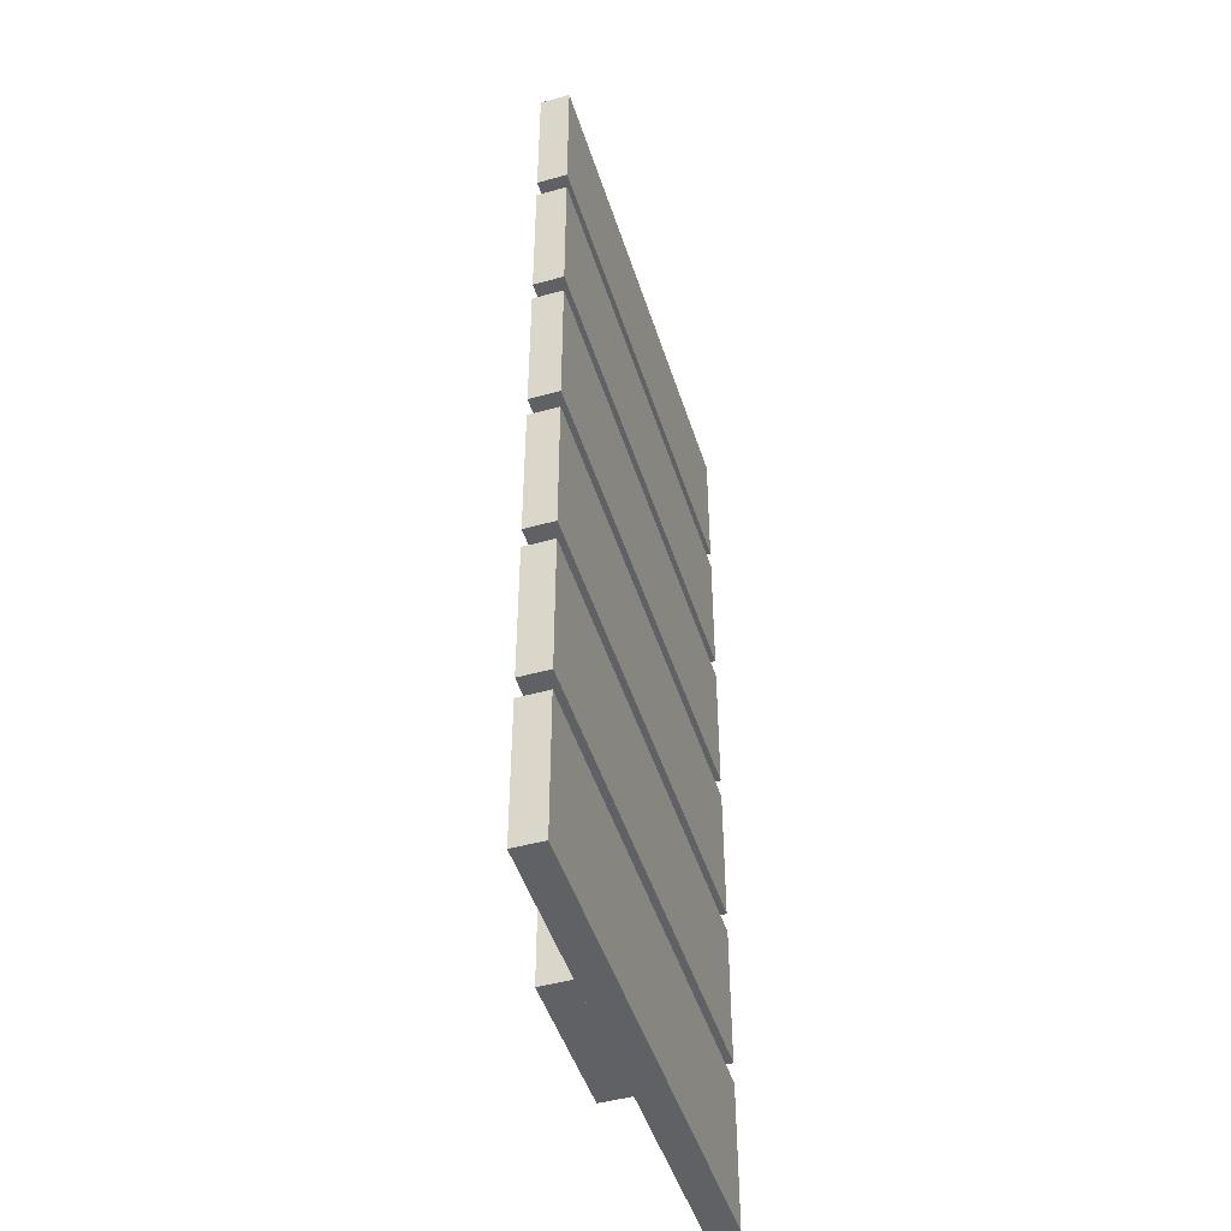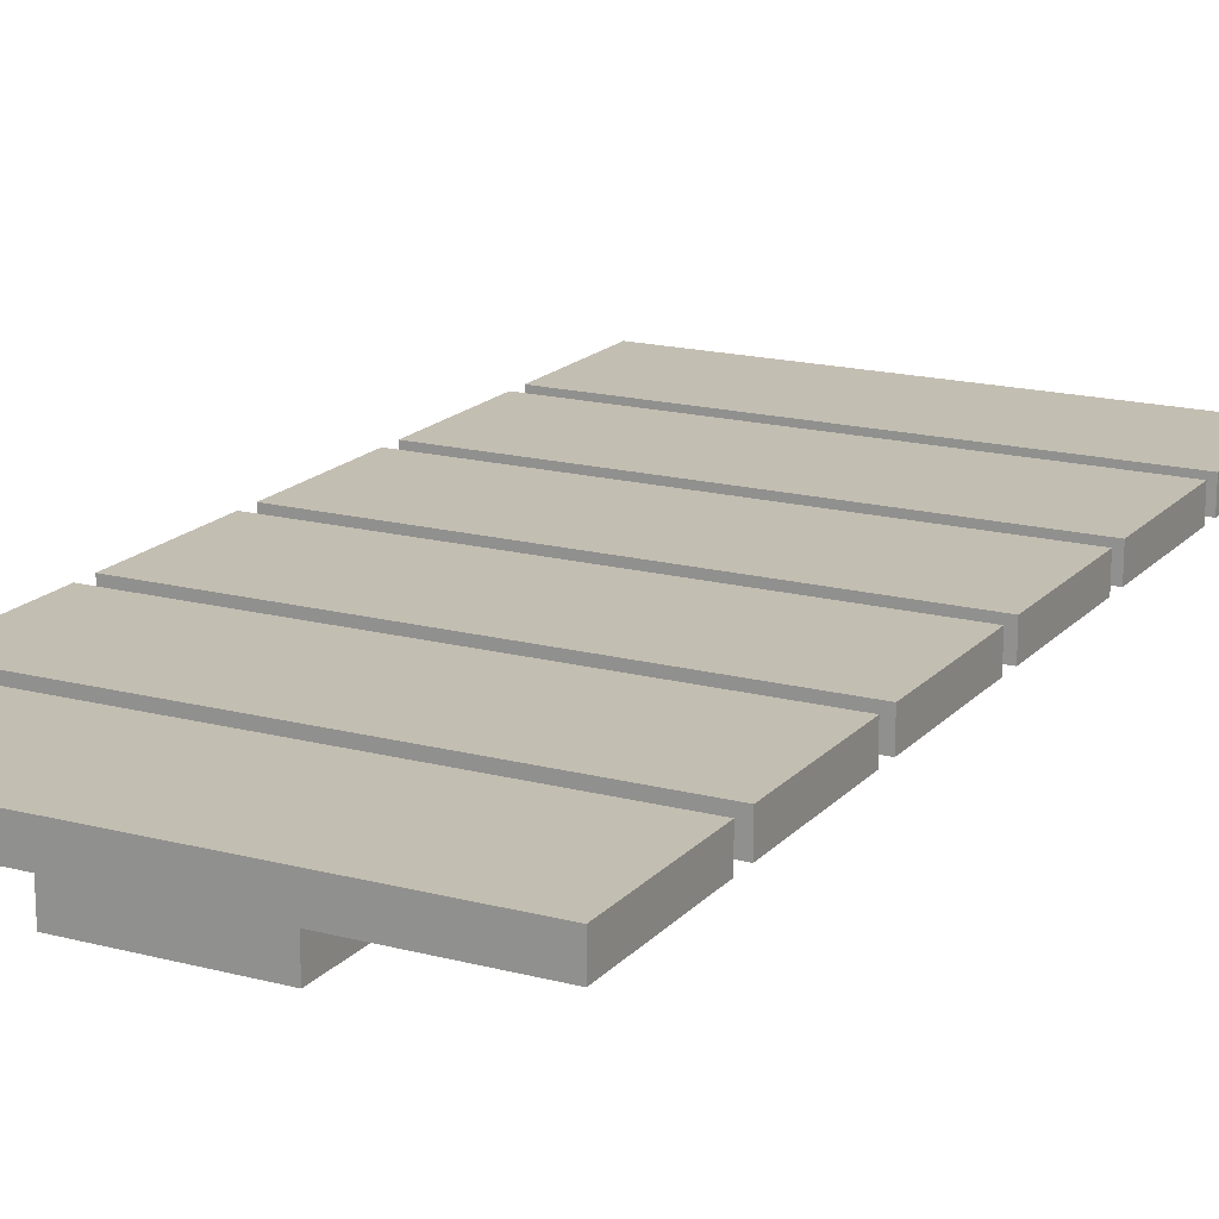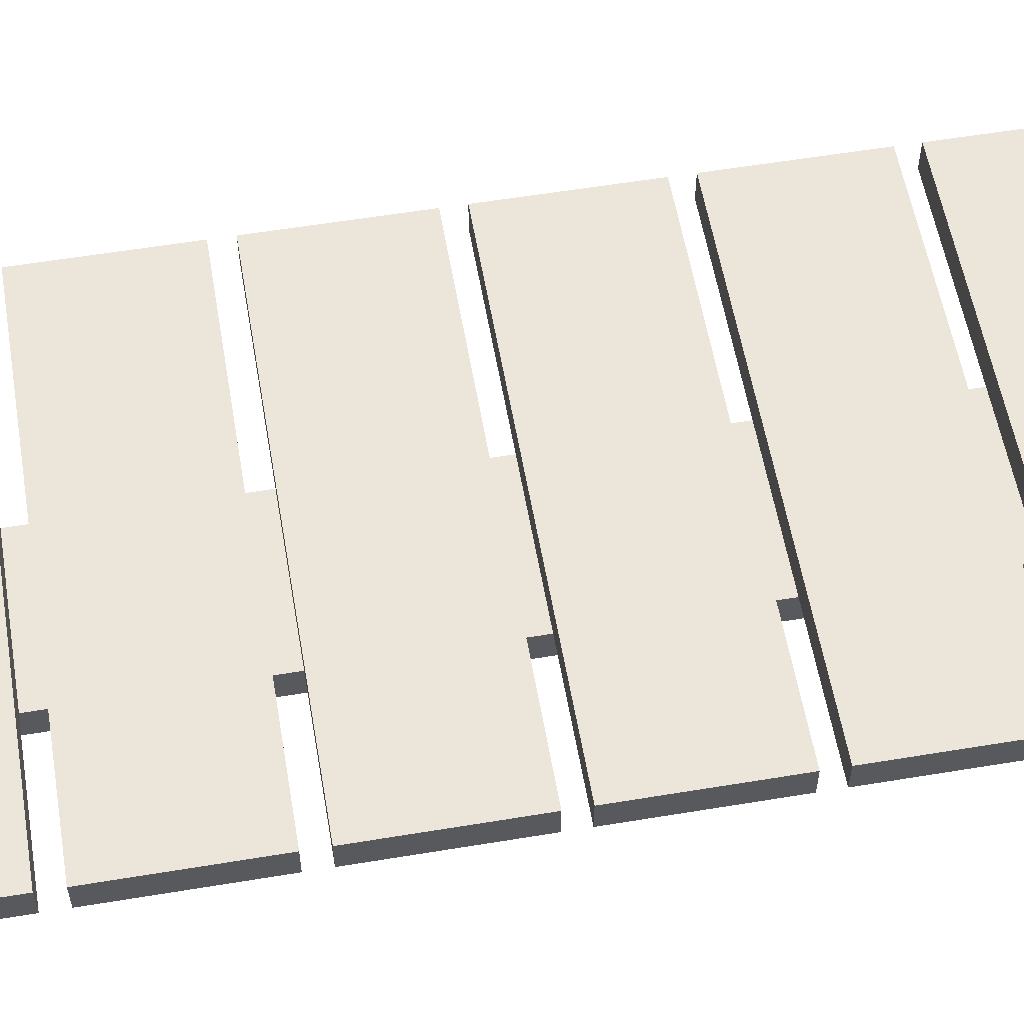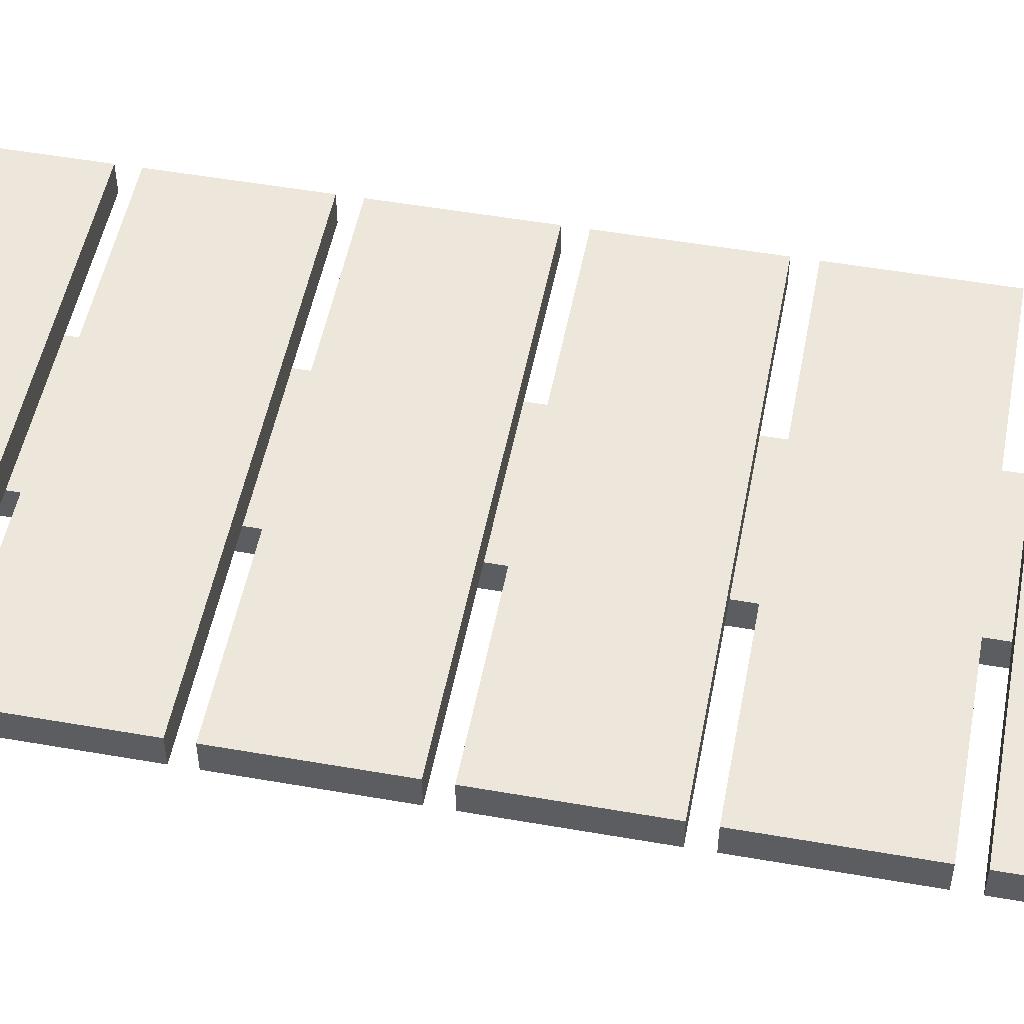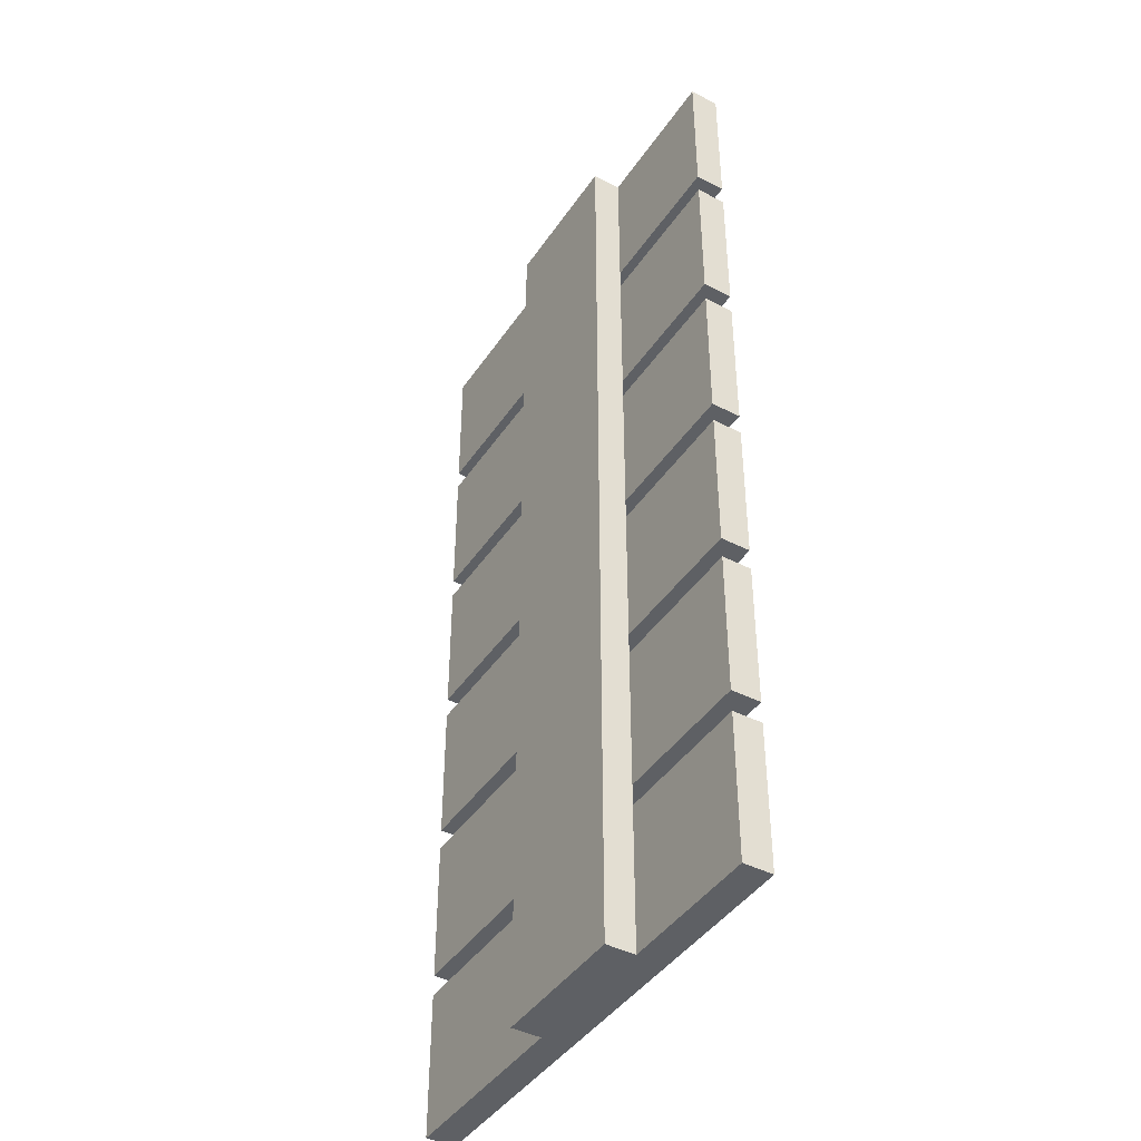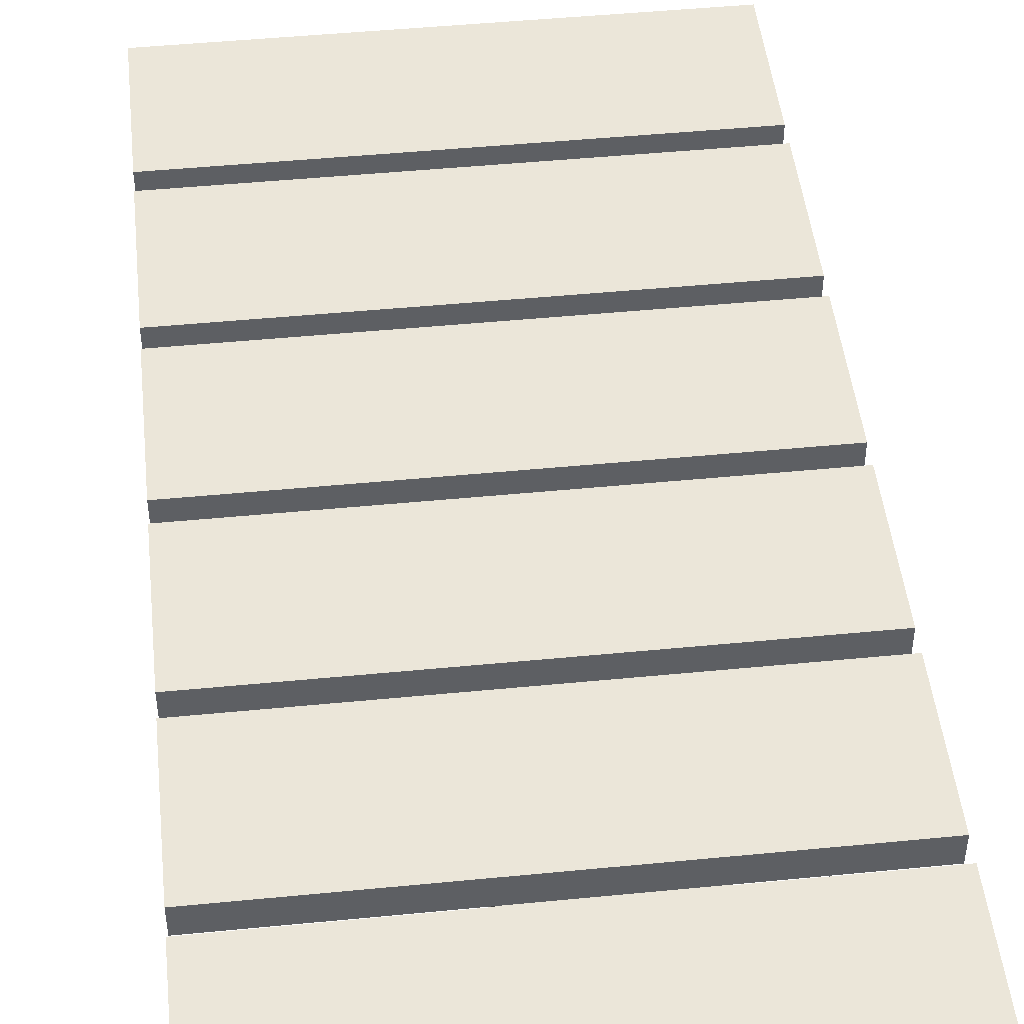
<metadata>
{"format":"obj","ext":"obj","renderer":"f3d","projection":"perspective","resolution":1024,"background":"white","views":[{"elev":-47.6,"azim":107.4,"up":"+Z"},{"elev":17.3,"azim":27.6,"up":"+Y"},{"elev":57.2,"azim":80.2,"up":"+Y"},{"elev":51.1,"azim":-79.2,"up":"+Y"},{"elev":-42.8,"azim":58.6,"up":"+Z"},{"elev":47.5,"azim":-6.3,"up":"+Y"}]}
</metadata>
<code>
g planks-half
v 0.3514 0 -0.5 1 1 1
v 0.3514 0.03 -0.5 1 1 1
v 0.2028 0 -0.5 1 1 1
v 0.2028 0.03 -0.5 1 1 1
v 0.3514 0.03 0.5 1 1 1
v 0.3514 0 0.5 1 1 1
v 0.2028 0.03 0.5 1 1 1
v 0.2028 0 0.5 1 1 1
v 2.159e-08 0.03 -0.1811 1 1 1
v 3.931e-08 0.03 -0.3297 1 1 1
v 2.159e-08 0.06 -0.1811 1 1 1
v 3.93e-08 0.06 -0.3297 1 1 1
v 0.5 0.06 -0.1811 1 1 1
v 0.5 0.06 -0.3297 1 1 1
v 0.5 0.03 -0.3297 1 1 1
v 0.5 0.03 -0.1811 1 1 1
v -5.961e-08 0.06 0.5 1 1 1
v -4.189e-08 0.06 0.3514 1 1 1
v 0.5 0.06 0.5 1 1 1
v 0.5 0.06 0.3514 1 1 1
v 1.294e-09 0.03 -0.01084 1 1 1
v 0.5 0.03 -0.01084 1 1 1
v 1.9e-08 0.03 -0.1594 1 1 1
v 0.5 0.03 -0.1594 1 1 1
v -1.9e-08 0.03 0.1594 1 1 1
v 0.5 0.03 0.1594 1 1 1
v -1.291e-09 0.03 0.01084 1 1 1
v 0.5 0.03 0.01084 1 1 1
v -1.901e-08 0.06 0.1594 1 1 1
v -1.294e-09 0.06 0.01084 1 1 1
v 0.5 0.06 0.1594 1 1 1
v 0.5 0.06 0.01084 1 1 1
v 0.5 0.06 -0.1594 1 1 1
v 0.5 0.06 -0.01084 1 1 1
v -5.96e-08 0.03 0.5 1 1 1
v -4.189e-08 0.03 0.3514 1 1 1
v 1.291e-09 0.06 -0.01084 1 1 1
v 1.9e-08 0.06 -0.1594 1 1 1
v 4.189e-08 0.06 -0.3514 1 1 1
v 5.96e-08 0.06 -0.5 1 1 1
v 0.5 0.06 -0.3514 1 1 1
v 0.5 0.06 -0.5 1 1 1
v -3.931e-08 0.06 0.3297 1 1 1
v -2.159e-08 0.06 0.1811 1 1 1
v 0.5 0.06 0.3297 1 1 1
v 0.5 0.06 0.1811 1 1 1
v 0.5 0.03 0.3514 1 1 1
v 0.5 0.03 0.5 1 1 1
v -3.93e-08 0.03 0.3297 1 1 1
v -2.159e-08 0.03 0.1811 1 1 1
v 0.5 0.03 0.3297 1 1 1
v 0.5 0.03 0.1811 1 1 1
v 4.189e-08 0.03 -0.3514 1 1 1
v 0.5 0.03 -0.3514 1 1 1
v 5.96e-08 0.03 -0.5 1 1 1
v 0.5 0.03 -0.5 1 1 1
f 3 2 1
f 2 3 4
f 7 6 5
f 6 7 8
f 2 6 1
f 6 2 5
f 7 3 8
f 3 7 4
f 3 6 8
f 6 3 1
f 5 4 7
f 4 5 2
f 11 10 9
f 10 11 12
f 13 12 11
f 12 13 14
f 14 16 15
f 16 14 13
f 10 16 9
f 16 10 15
f 19 18 17
f 18 19 20
f 23 22 21
f 22 23 24
f 27 26 25
f 26 27 28
f 31 30 29
f 30 31 32
f 33 22 24
f 22 33 34
f 17 36 35
f 36 17 18
f 37 23 21
f 23 37 38
f 41 40 39
f 40 41 42
f 45 44 43
f 44 45 46
f 20 48 47
f 48 20 19
f 43 50 49
f 50 43 44
f 50 51 49
f 51 50 52
f 34 38 37
f 38 34 33
f 55 54 53
f 54 55 56
f 32 26 28
f 26 32 31
f 42 54 56
f 54 42 41
f 35 47 48
f 47 35 36
f 29 27 25
f 27 29 30
f 46 51 52
f 51 46 45
f 39 55 53
f 55 39 40
f 15 12 14
f 12 15 10
f 11 16 13
f 16 11 9
f 36 20 47
f 20 36 18
f 19 35 48
f 35 19 17
f 39 54 41
f 54 39 53
f 24 38 33
f 38 24 23
f 50 46 52
f 46 50 44
f 37 22 34
f 22 37 21
f 45 49 51
f 49 45 43
f 56 40 42
f 40 56 55
f 31 25 26
f 25 31 29
f 28 30 32
f 30 28 27
g planks-half
f 3 2 1
f 2 3 4
f 7 6 5
f 6 7 8
f 2 6 1
f 6 2 5
f 7 3 8
f 3 7 4
f 3 6 8
f 6 3 1
f 5 4 7
f 4 5 2
f 11 10 9
f 10 11 12
f 13 12 11
f 12 13 14
f 14 16 15
f 16 14 13
f 10 16 9
f 16 10 15
f 19 18 17
f 18 19 20
f 23 22 21
f 22 23 24
f 27 26 25
f 26 27 28
f 31 30 29
f 30 31 32
f 33 22 24
f 22 33 34
f 17 36 35
f 36 17 18
f 37 23 21
f 23 37 38
f 41 40 39
f 40 41 42
f 45 44 43
f 44 45 46
f 20 48 47
f 48 20 19
f 43 50 49
f 50 43 44
f 50 51 49
f 51 50 52
f 34 38 37
f 38 34 33
f 55 54 53
f 54 55 56
f 32 26 28
f 26 32 31
f 42 54 56
f 54 42 41
f 35 47 48
f 47 35 36
f 29 27 25
f 27 29 30
f 46 51 52
f 51 46 45
f 39 55 53
f 55 39 40
f 15 12 14
f 12 15 10
f 11 16 13
f 16 11 9
f 36 20 47
f 20 36 18
f 19 35 48
f 35 19 17
f 39 54 41
f 54 39 53
f 24 38 33
f 38 24 23
f 50 46 52
f 46 50 44
f 37 22 34
f 22 37 21
f 45 49 51
f 49 45 43
f 56 40 42
f 40 56 55
f 31 25 26
f 25 31 29
f 28 30 32
f 30 28 27

</code>
